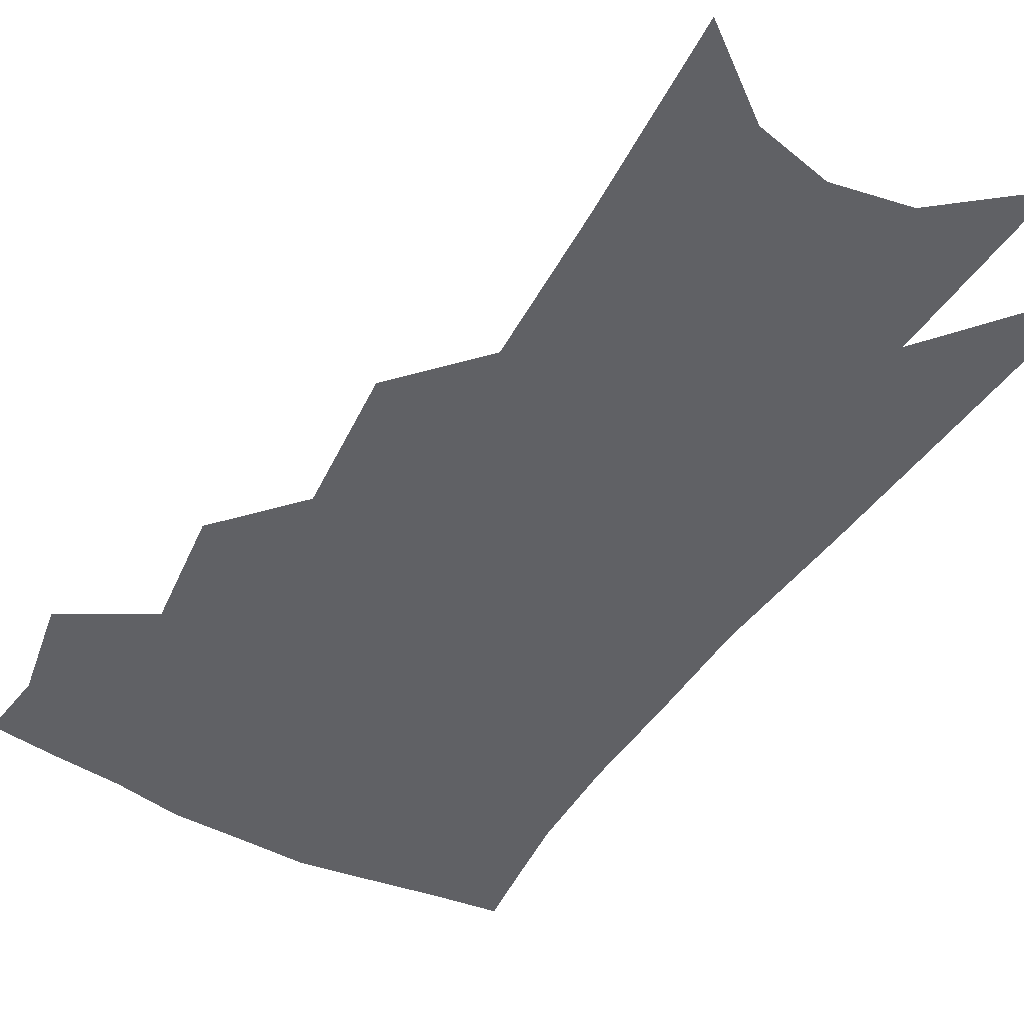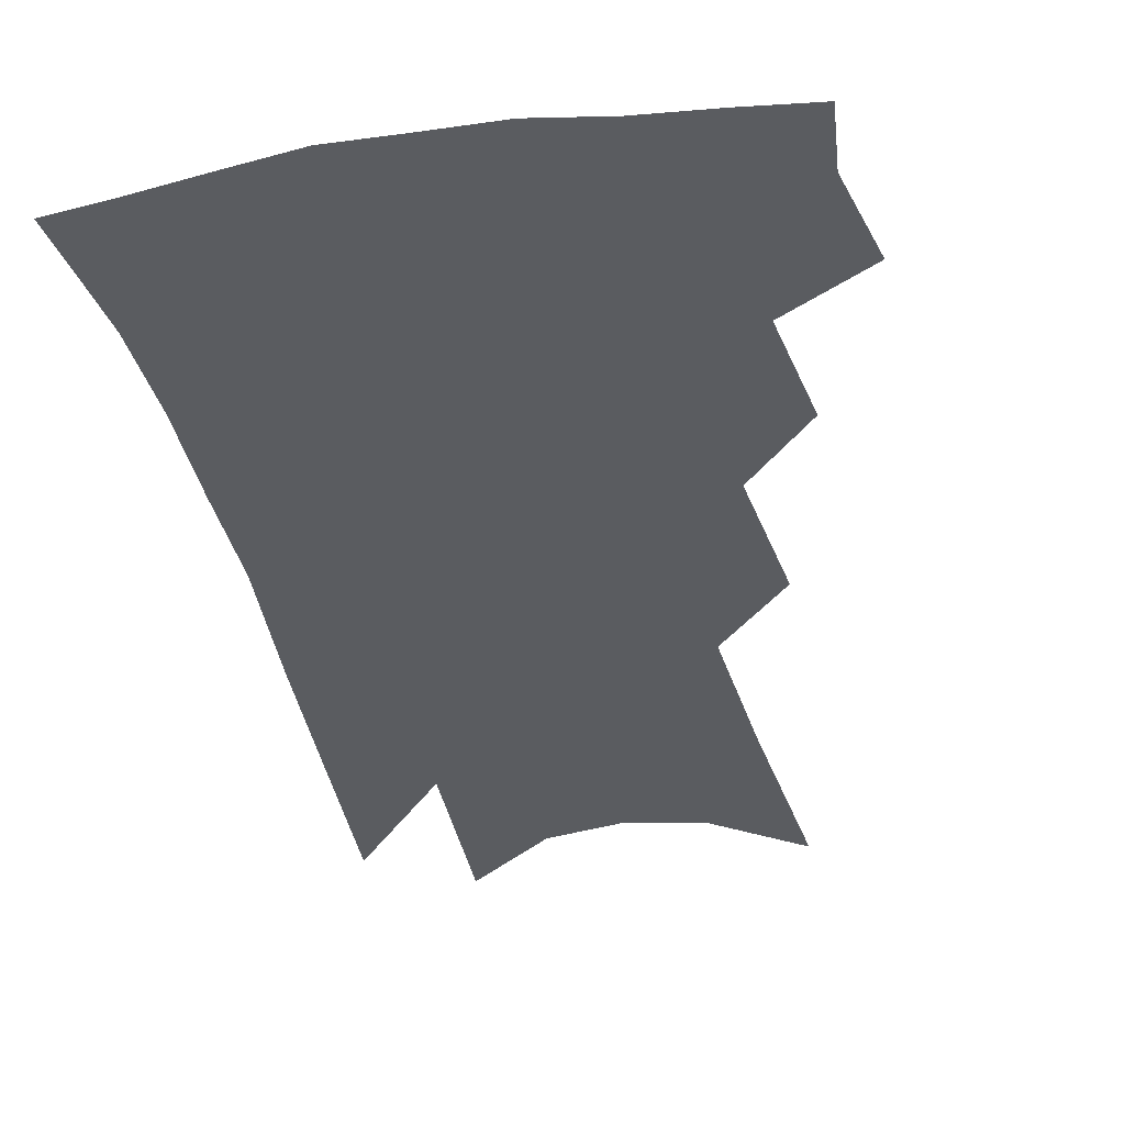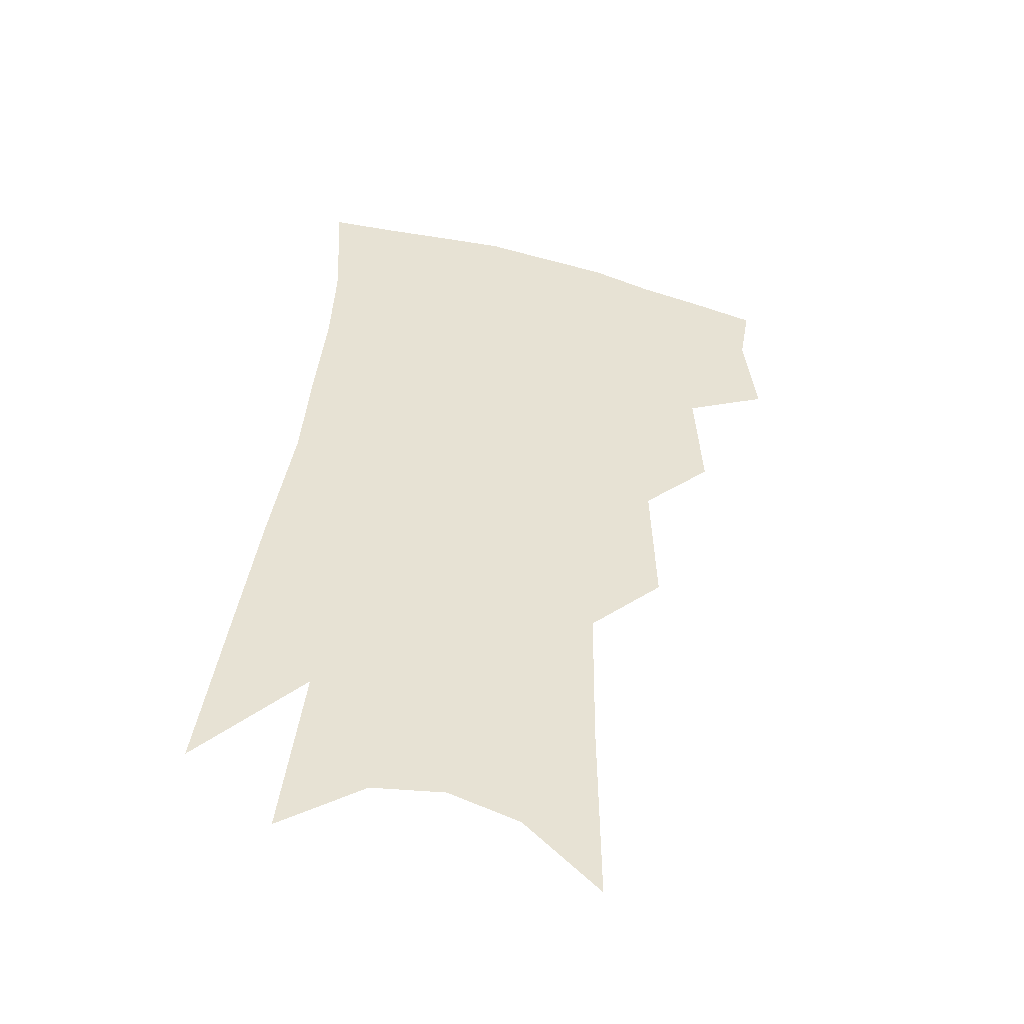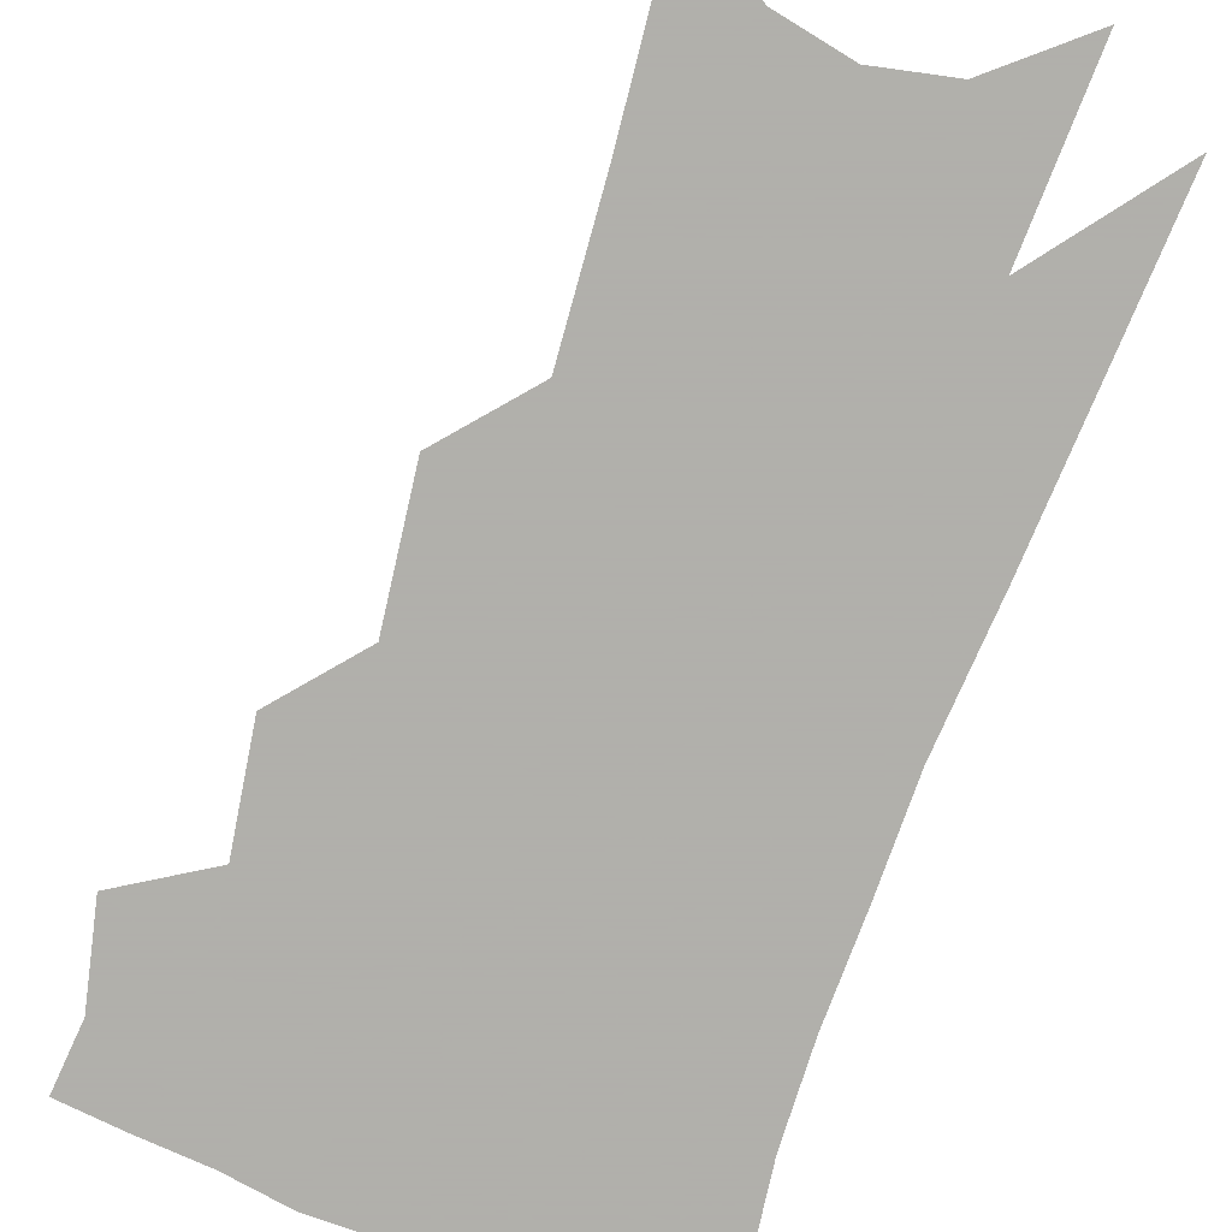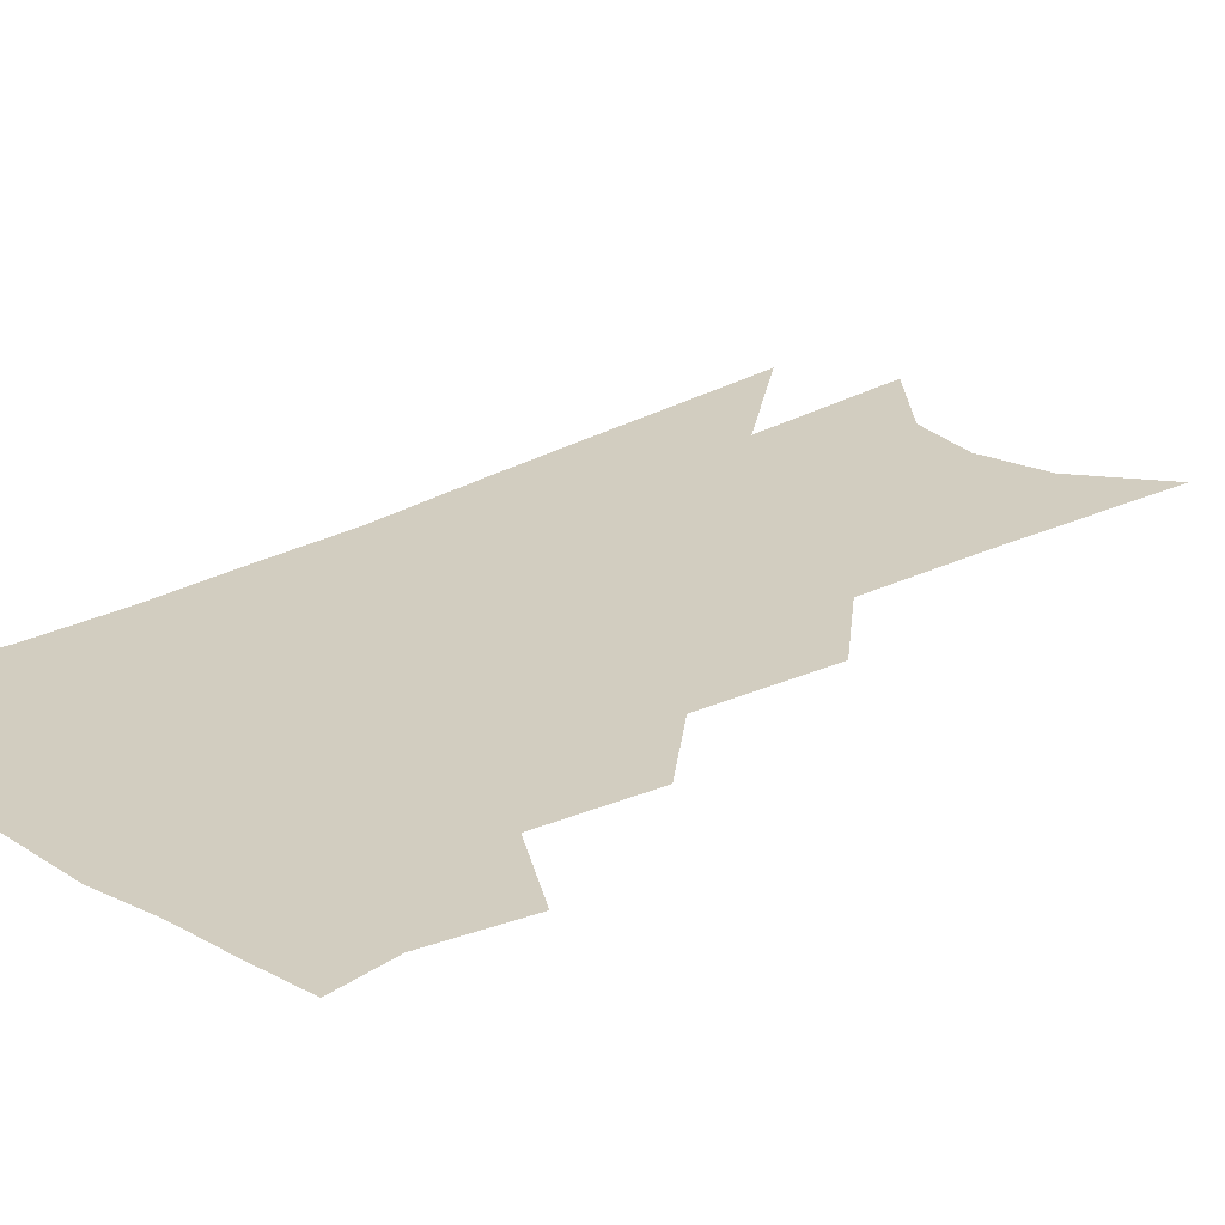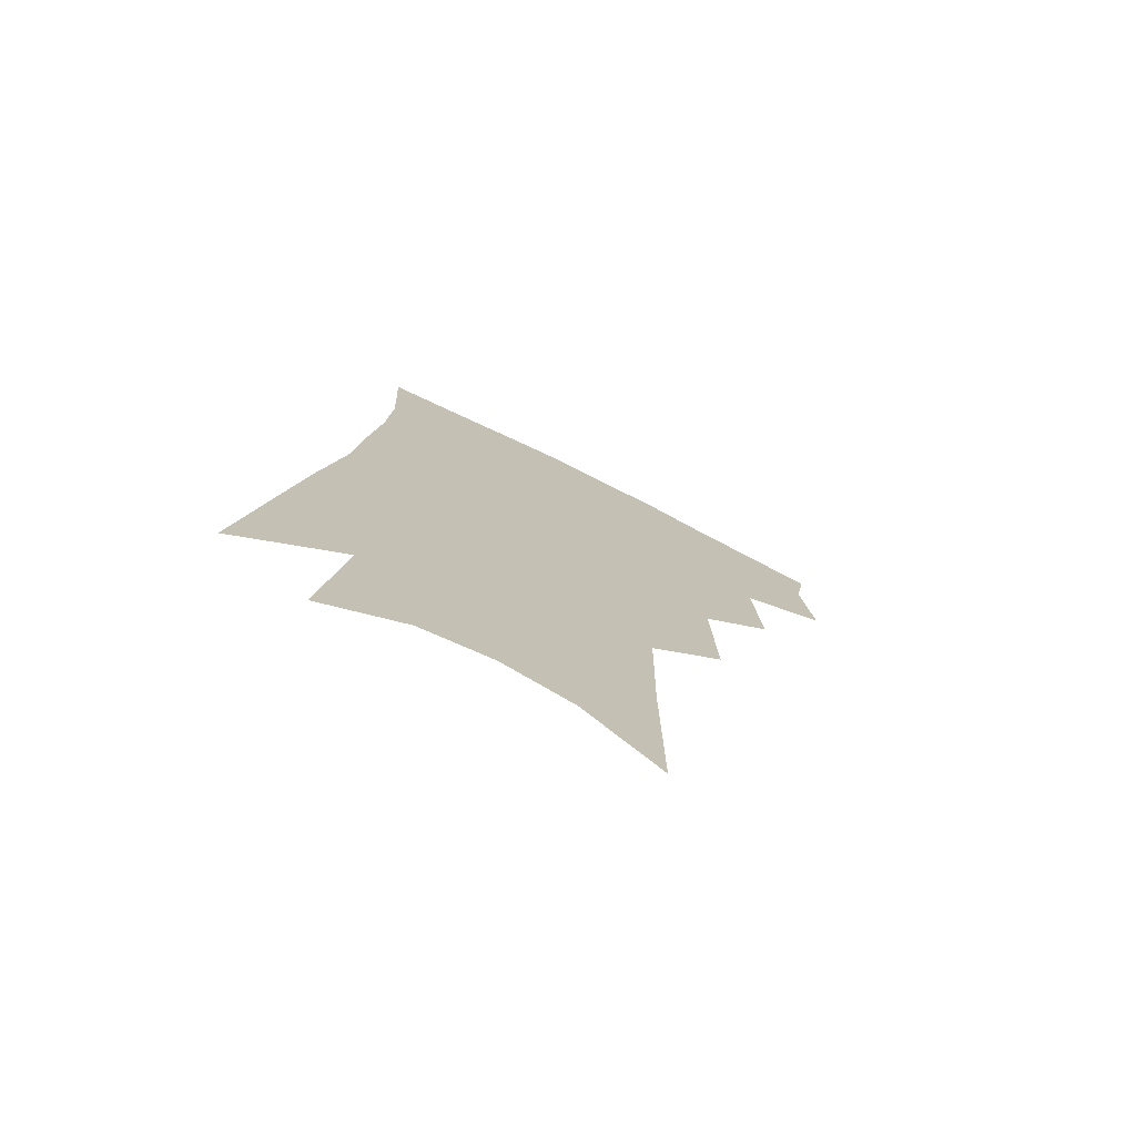
<metadata>
{"format":"obj","ext":"obj","renderer":"f3d","projection":"perspective","resolution":1024,"background":"white","views":[{"elev":-47.3,"azim":-26.4,"up":"+Z"},{"elev":-33.9,"azim":-163.9,"up":"+Z"},{"elev":-48.5,"azim":166.3,"up":"+Y"},{"elev":-78.4,"azim":-14.8,"up":"+Z"},{"elev":24.6,"azim":-128.2,"up":"+Z"},{"elev":-75.8,"azim":154.2,"up":"+Y"}]}
</metadata>
<code>
v 485.9 348 0
v 489.9 378.3 0
v 486.2 399.5 0
v 511.4 297.2 0
v 513.7 334 0
v 514 361.3 0
v 511.1 382.3 0
v 507 403.6 0
v 532.8 229.8 0
v 534.3 274.6 0
v 534.7 309.7 0
v 536.1 342.4 0
v 534.7 364.8 0
v 531.9 385.7 0
v 528.2 407.1 0
v 557.2 93.69 0
v 557.7 156.5 0
v 557.1 206.2 0
v 557.1 252.3 0
v 556.4 287.1 0
v 557 320.6 0
v 556.3 345.2 0
v 555.6 368 0
v 553.2 388.6 0
v 549.1 412.4 0
v 581.9 115.5 0
v 580.1 170.2 0
v 578.3 216.4 0
v 577.5 259.3 0
v 577.2 296.2 0
v 577.1 325.7 0
v 576.7 349.1 0
v 575.9 369.9 0
v 574.4 390.4 0
v 570.6 414.2 0
v 605 122.3 0
v 601.6 179.2 0
v 598.9 224.9 0
v 597.4 264.7 0
v 596.5 299.1 0
v 596.2 326.4 0
v 596.2 350.1 0
v 596.5 372 0
v 595.2 392.1 0
v 591.7 416.2 0
v 628.7 119.4 0
v 623.8 174.9 0
v 619.5 223.2 0
v 617.3 262.7 0
v 616 295.7 0
v 615.1 325.8 0
v 615.2 351.5 0
v 615.9 372.5 0
v 616.4 392.1 0
v 614.2 414.3 0
v 656.2 99.92 0
v 649.3 158.5 0
v 642.1 213 0
v 639.2 252.4 0
v 636.6 288.5 0
v 634.4 321.5 0
v 633.9 349.2 0
v 635.1 371.7 0
v 636.2 392 0
v 635.8 412.3 0
v 683.7 121.1 0
v 676 176.5 0
v 669.1 224.9 0
v 661.8 270.8 0
v 659 305.2 0
v 655.5 339.1 0
v 654.1 369.9 0
v 654.9 391.6 0
v 655.9 410.9 0
f 5 6 1
f 1 6 2
f 6 7 2
f 2 7 3
f 7 8 3
f 10 11 4
f 4 11 5
f 11 12 5
f 5 12 6
f 12 13 6
f 6 13 7
f 13 14 7
f 7 14 8
f 14 15 8
f 18 19 9
f 9 19 10
f 19 20 10
f 10 20 11
f 20 21 11
f 11 21 12
f 21 22 12
f 12 22 13
f 22 23 13
f 13 23 14
f 23 24 14
f 14 24 15
f 24 25 15
f 16 26 17
f 26 27 17
f 17 27 18
f 27 28 18
f 18 28 19
f 28 29 19
f 19 29 20
f 29 30 20
f 20 30 21
f 30 31 21
f 21 31 22
f 31 32 22
f 22 32 23
f 32 33 23
f 23 33 24
f 33 34 24
f 24 34 25
f 34 35 25
f 26 36 27
f 36 37 27
f 27 37 28
f 37 38 28
f 28 38 29
f 38 39 29
f 29 39 30
f 39 40 30
f 30 40 31
f 40 41 31
f 31 41 32
f 41 42 32
f 32 42 33
f 42 43 33
f 33 43 34
f 43 44 34
f 34 44 35
f 44 45 35
f 36 46 37
f 46 47 37
f 37 47 38
f 47 48 38
f 38 48 39
f 48 49 39
f 39 49 40
f 49 50 40
f 40 50 41
f 50 51 41
f 41 51 42
f 51 52 42
f 42 52 43
f 52 53 43
f 43 53 44
f 53 54 44
f 44 54 45
f 54 55 45
f 46 56 47
f 56 57 47
f 47 57 48
f 57 58 48
f 48 58 49
f 58 59 49
f 49 59 50
f 59 60 50
f 50 60 51
f 60 61 51
f 51 61 52
f 61 62 52
f 52 62 53
f 62 63 53
f 53 63 54
f 63 64 54
f 54 64 55
f 64 65 55
f 57 66 58
f 66 67 58
f 58 67 59
f 67 68 59
f 59 68 60
f 68 69 60
f 60 69 61
f 69 70 61
f 61 70 62
f 70 71 62
f 62 71 63
f 71 72 63
f 63 72 64
f 72 73 64
f 64 73 65
f 73 74 65

</code>
